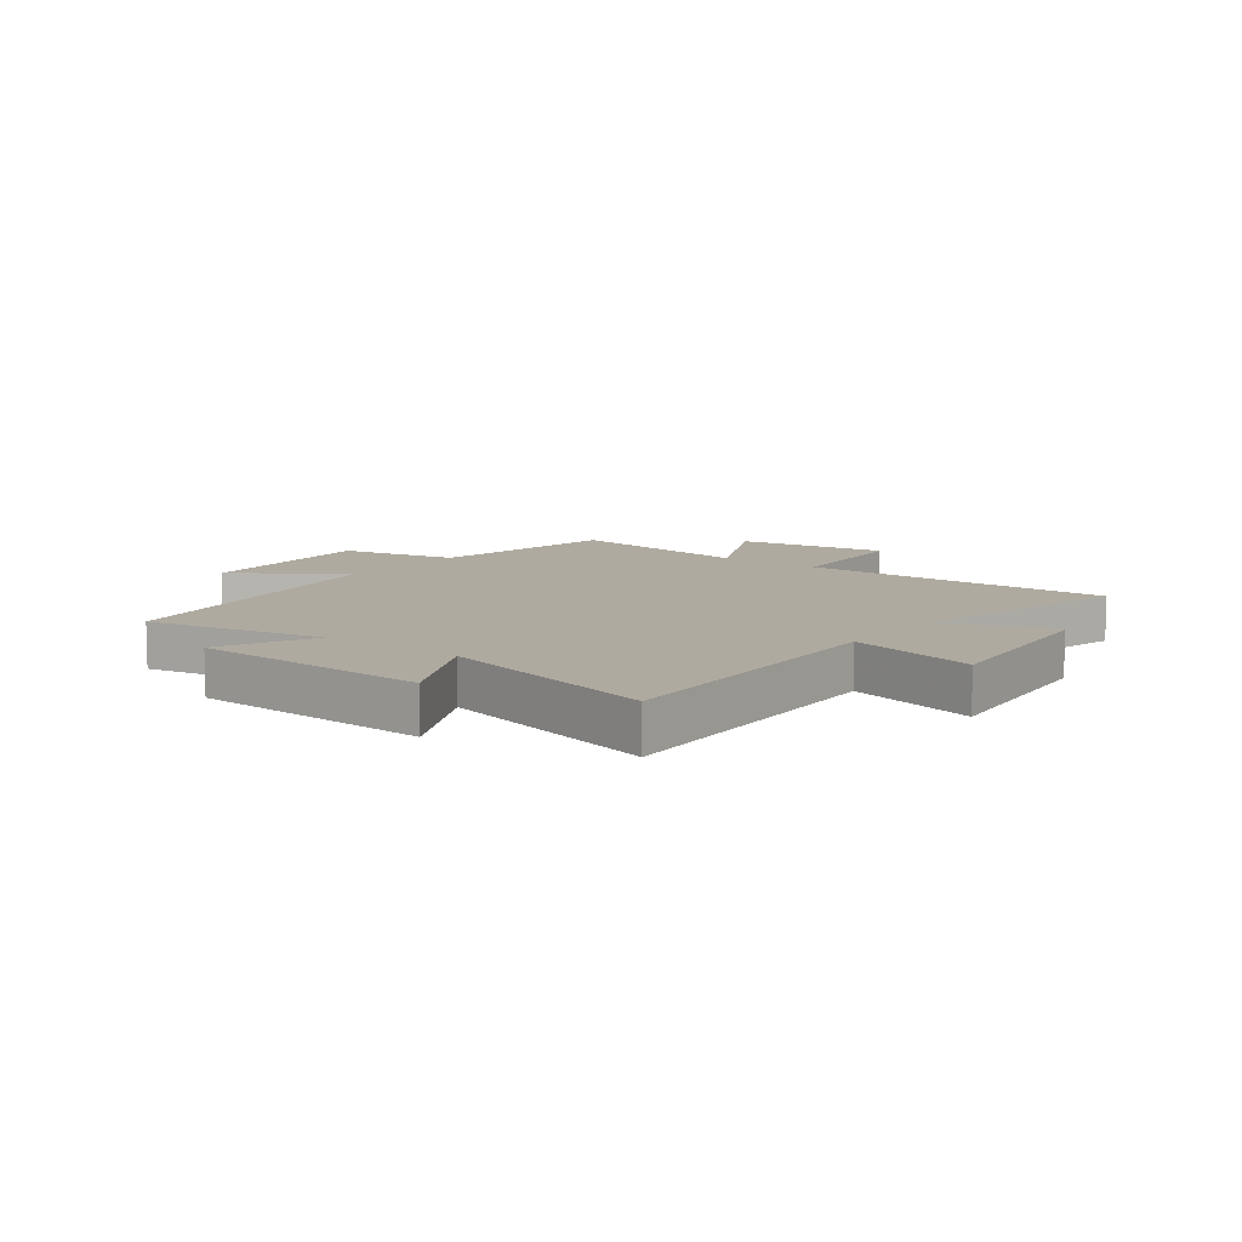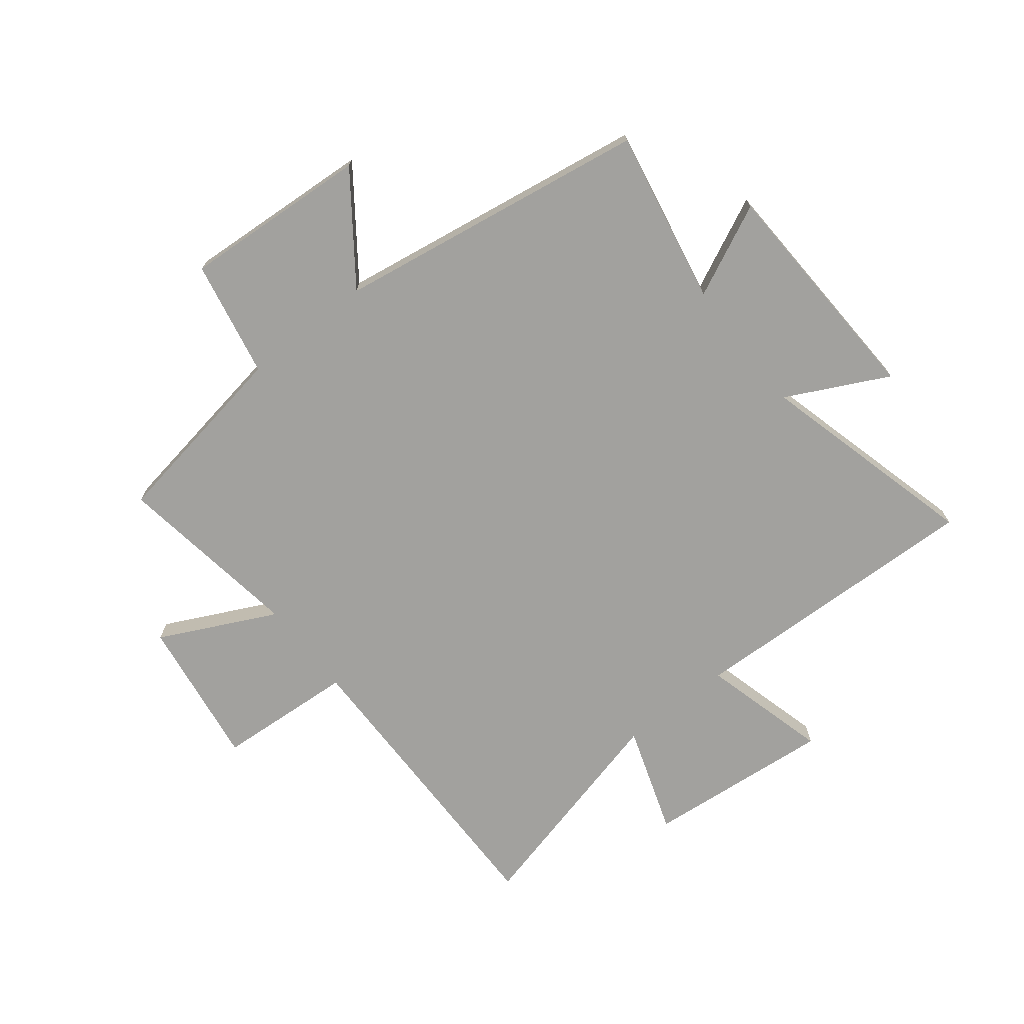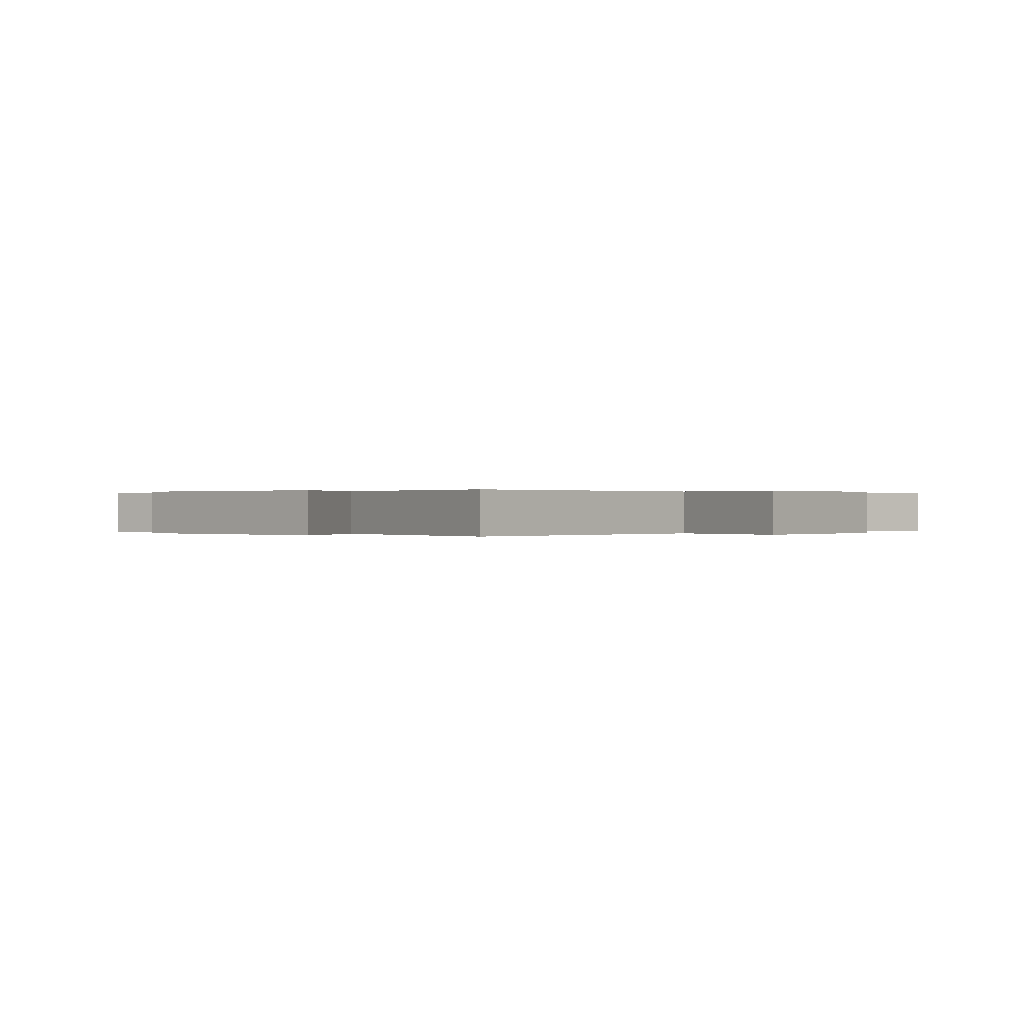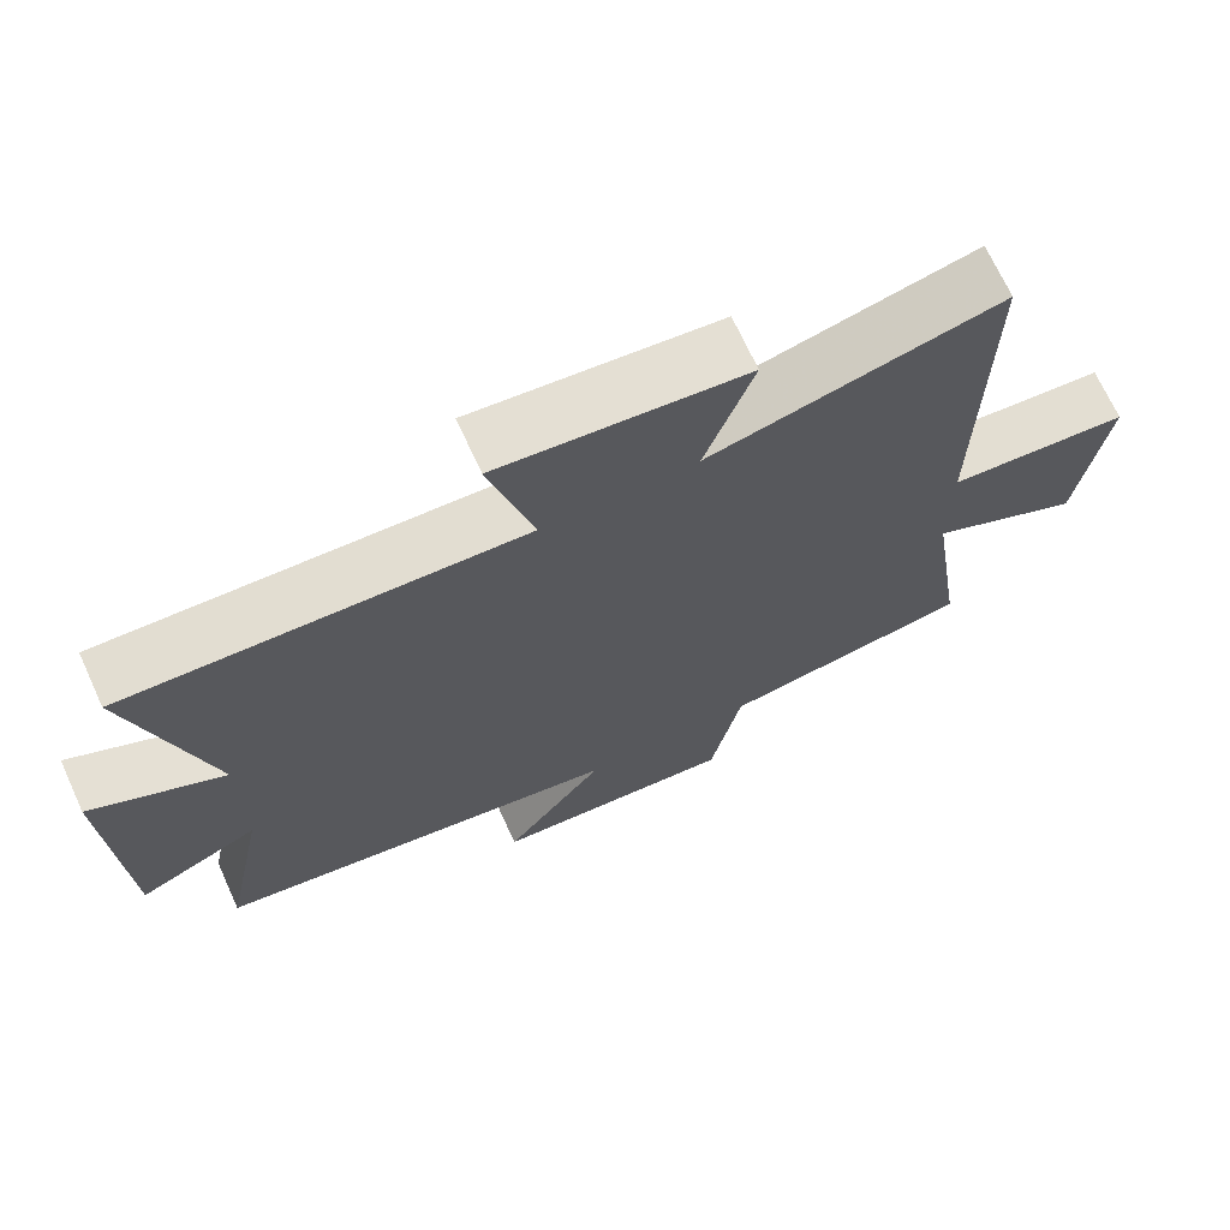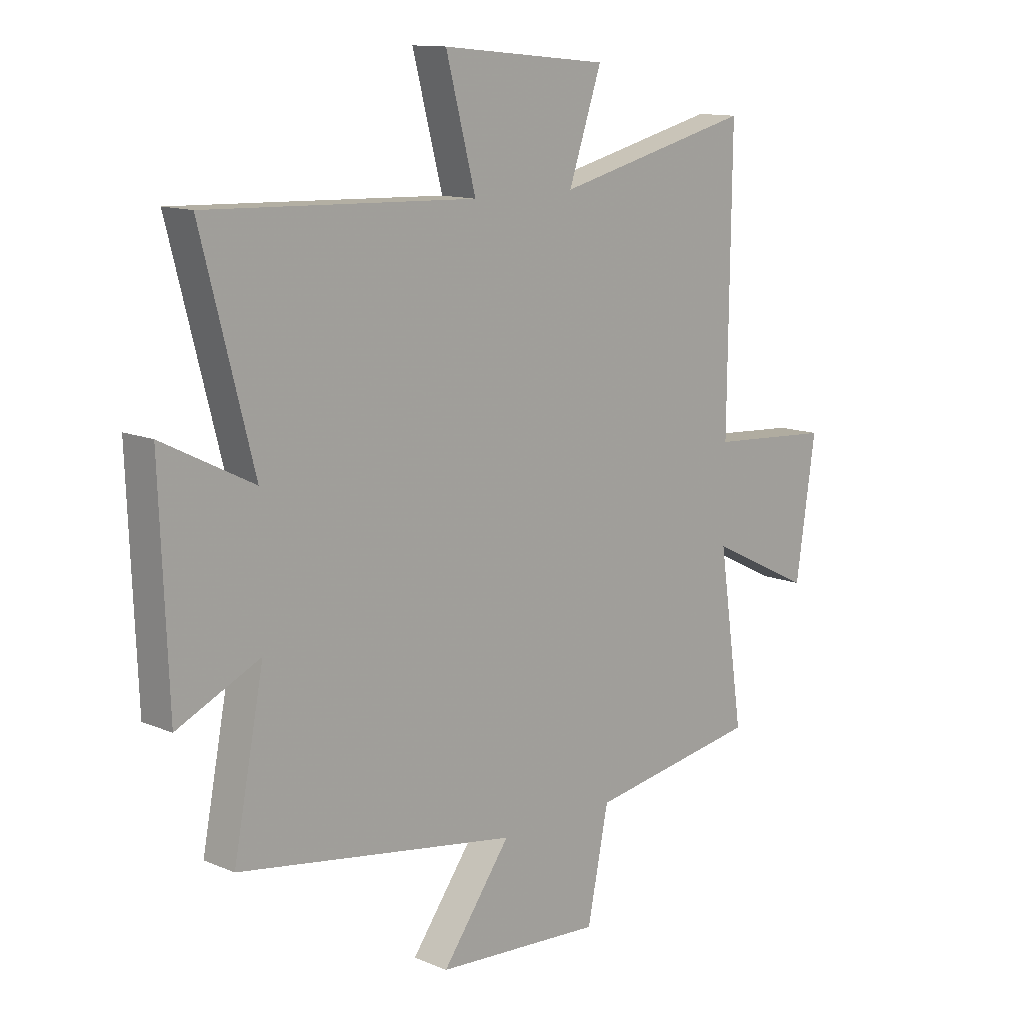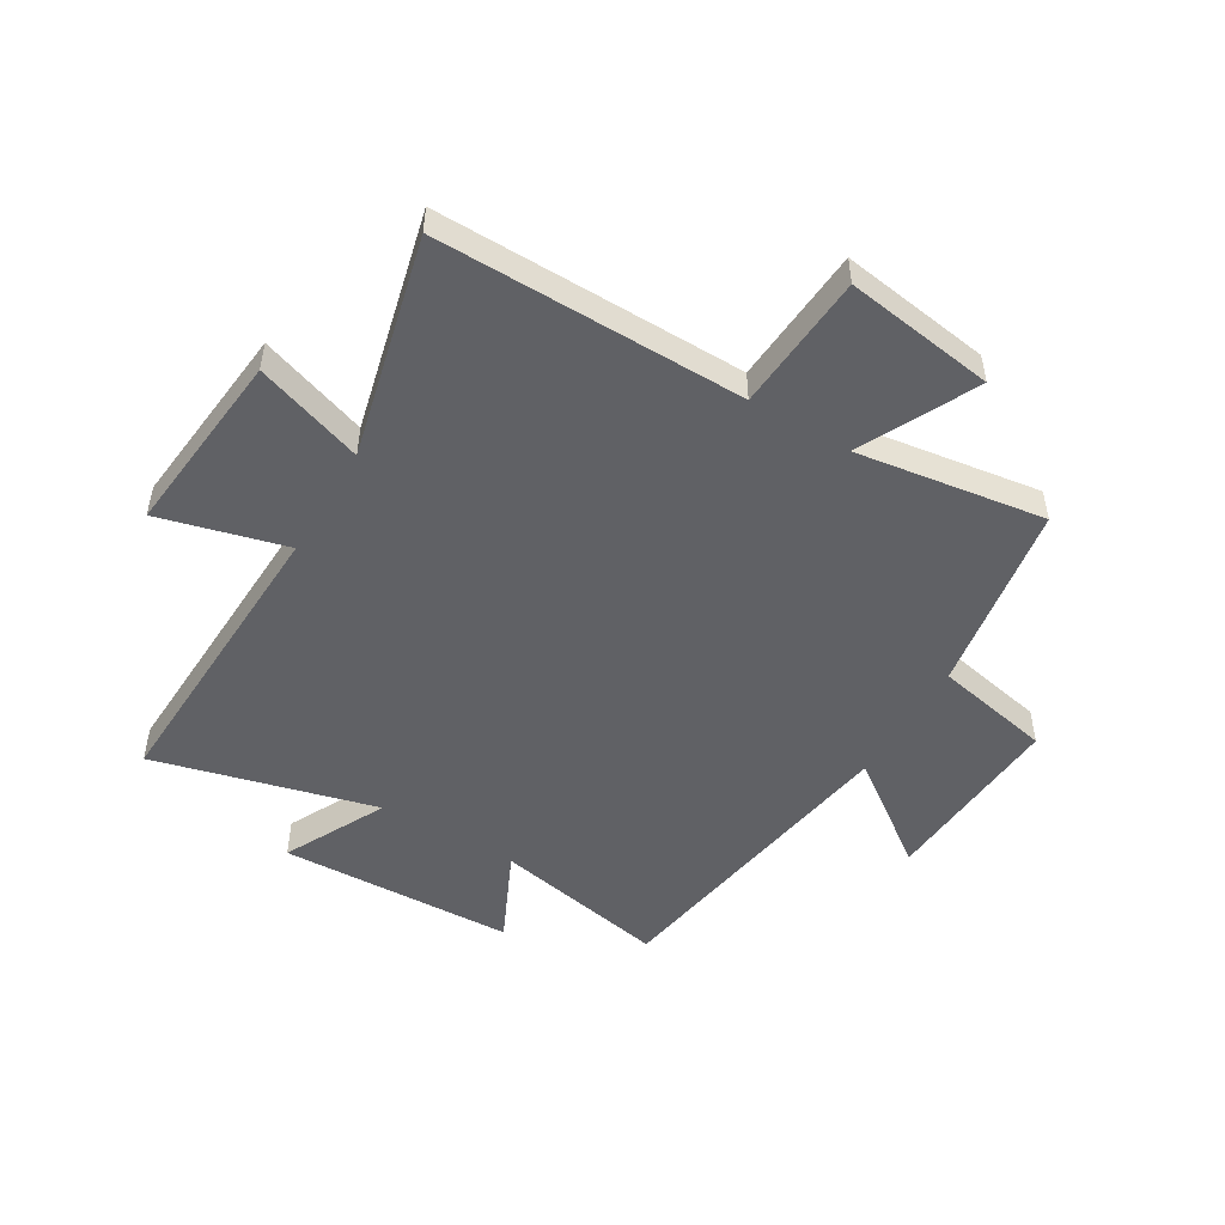
<metadata>
{"format":"obj","ext":"obj","renderer":"f3d","projection":"perspective","resolution":1024,"background":"white","views":[{"elev":9.4,"azim":-52.8,"up":"+Y"},{"elev":-72.0,"azim":-141.6,"up":"+Y"},{"elev":0.1,"azim":-47.7,"up":"+Y"},{"elev":69.9,"azim":-24.6,"up":"+Z"},{"elev":12.5,"azim":-45.4,"up":"+Z"},{"elev":-50.2,"azim":59.2,"up":"+Y"}]}
</metadata>
<code>
v -0.559 0.07 -0.412
v -0.5 0.07 -0.109
v -0.66 0.07 -0.184
v -0.676 0.07 0.224
v -0.5 0.07 0.135
v -0.6 0.07 0.52
v -0.08 0.07 0.5
v -0.138 0.07 0.72
v 0.186 0.07 0.688
v 0.122 0.07 0.5
v 0.506 0.07 0.594
v 0.5 0.07 0.059
v 0.739 0.07 0.042
v 0.701 0.07 -0.218
v 0.5 0.07 -0.119
v 0.548 0.07 -0.446
v 0.216 0.07 -0.5
v 0.175 0.07 -0.703
v -0.149 0.07 -0.681
v -0.016 0.07 -0.5
v -0.559 0 -0.412
v -0.5 0 -0.109
v -0.66 0 -0.184
v -0.676 0 0.224
v -0.5 0 0.135
v -0.6 0 0.52
v -0.08 0 0.5
v -0.138 0 0.72
v 0.186 0 0.688
v 0.122 0 0.5
v 0.506 0 0.594
v 0.5 0 0.059
v 0.739 0 0.042
v 0.701 0 -0.218
v 0.5 0 -0.119
v 0.548 0 -0.446
v 0.216 0 -0.5
v 0.175 0 -0.703
v -0.149 0 -0.681
v -0.016 0 -0.5
f 17 18 19 20
f 15 16 17 20
f 15 20 1 2
f 12 13 14 15
f 12 15 2
f 10 11 12 2
f 7 8 9 10
f 7 10 2 3
f 5 6 7
f 5 7 3
f 3 4 5
f 40 39 38 37
f 40 37 36 35
f 22 21 40 35
f 35 34 33 32
f 22 35 32
f 22 32 31 30
f 30 29 28 27
f 23 22 30 27
f 27 26 25
f 23 27 25
f 25 24 23
f 1 21 22 2
f 2 22 23 3
f 3 23 24 4
f 4 24 25 5
f 5 25 26 6
f 6 26 27 7
f 7 27 28 8
f 8 28 29 9
f 9 29 30 10
f 10 30 31 11
f 11 31 32 12
f 12 32 33 13
f 13 33 34 14
f 14 34 35 15
f 15 35 36 16
f 16 36 37 17
f 17 37 38 18
f 18 38 39 19
f 19 39 40 20
f 20 40 21 1

</code>
